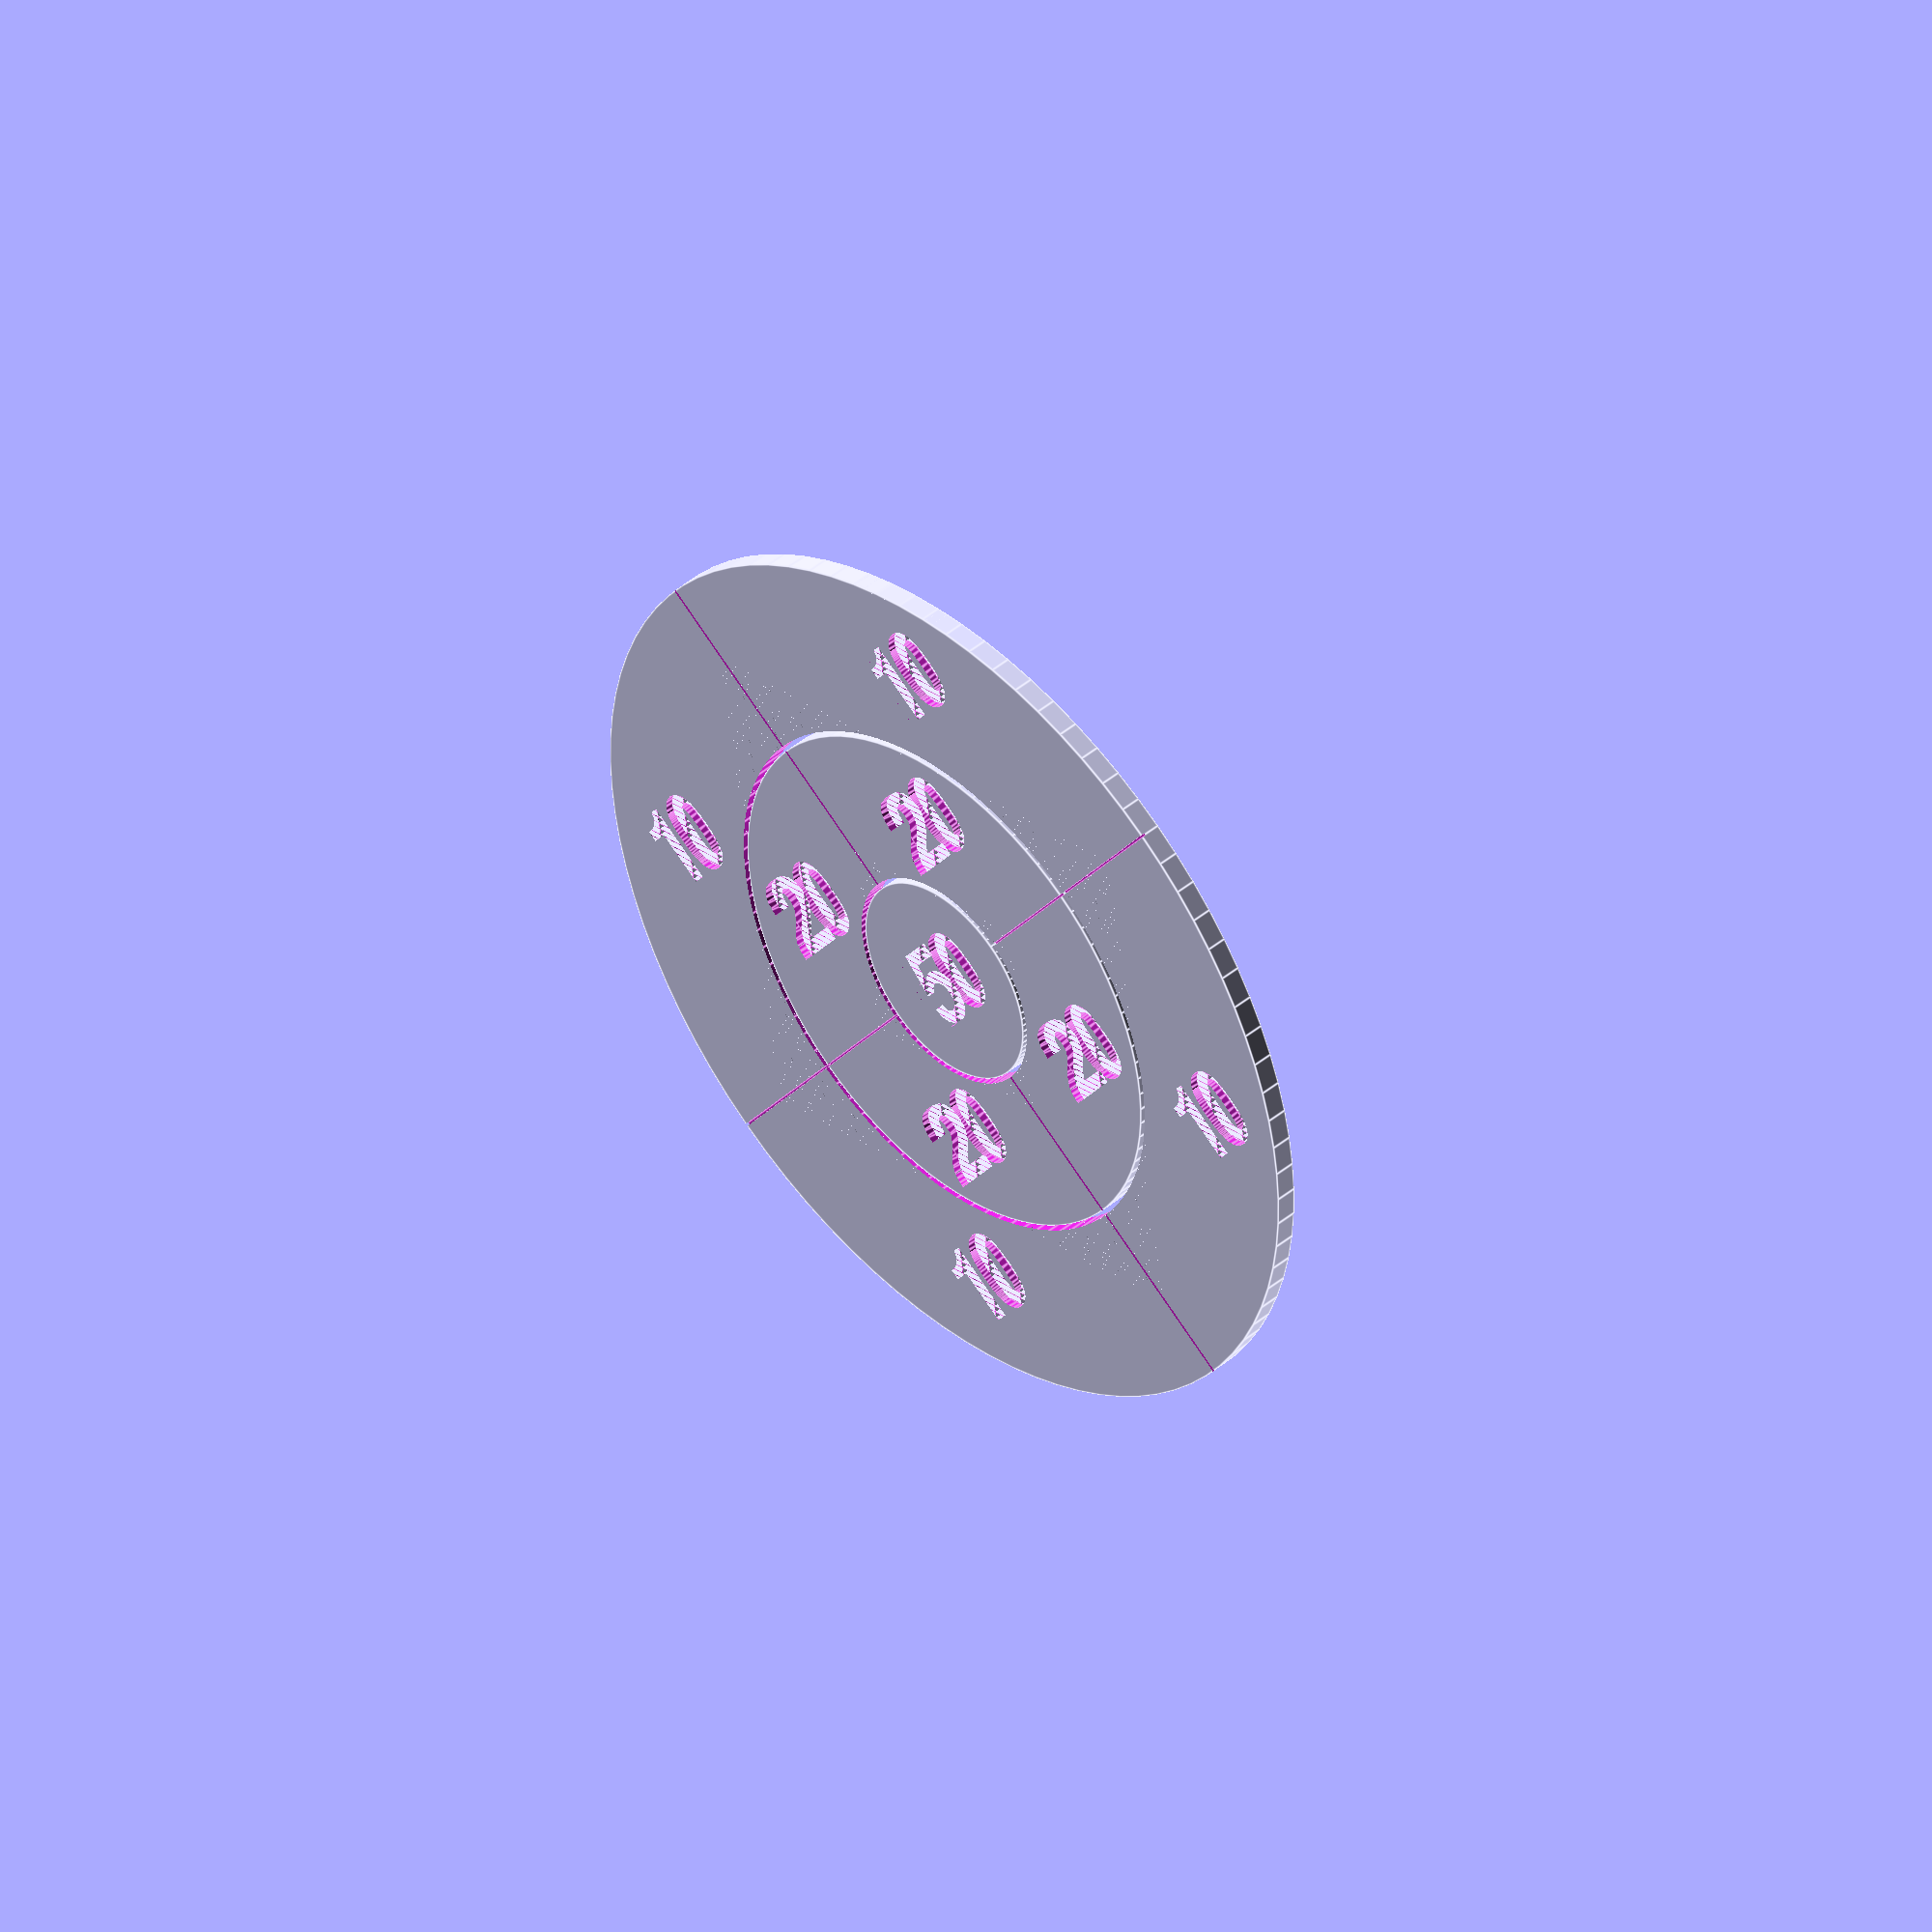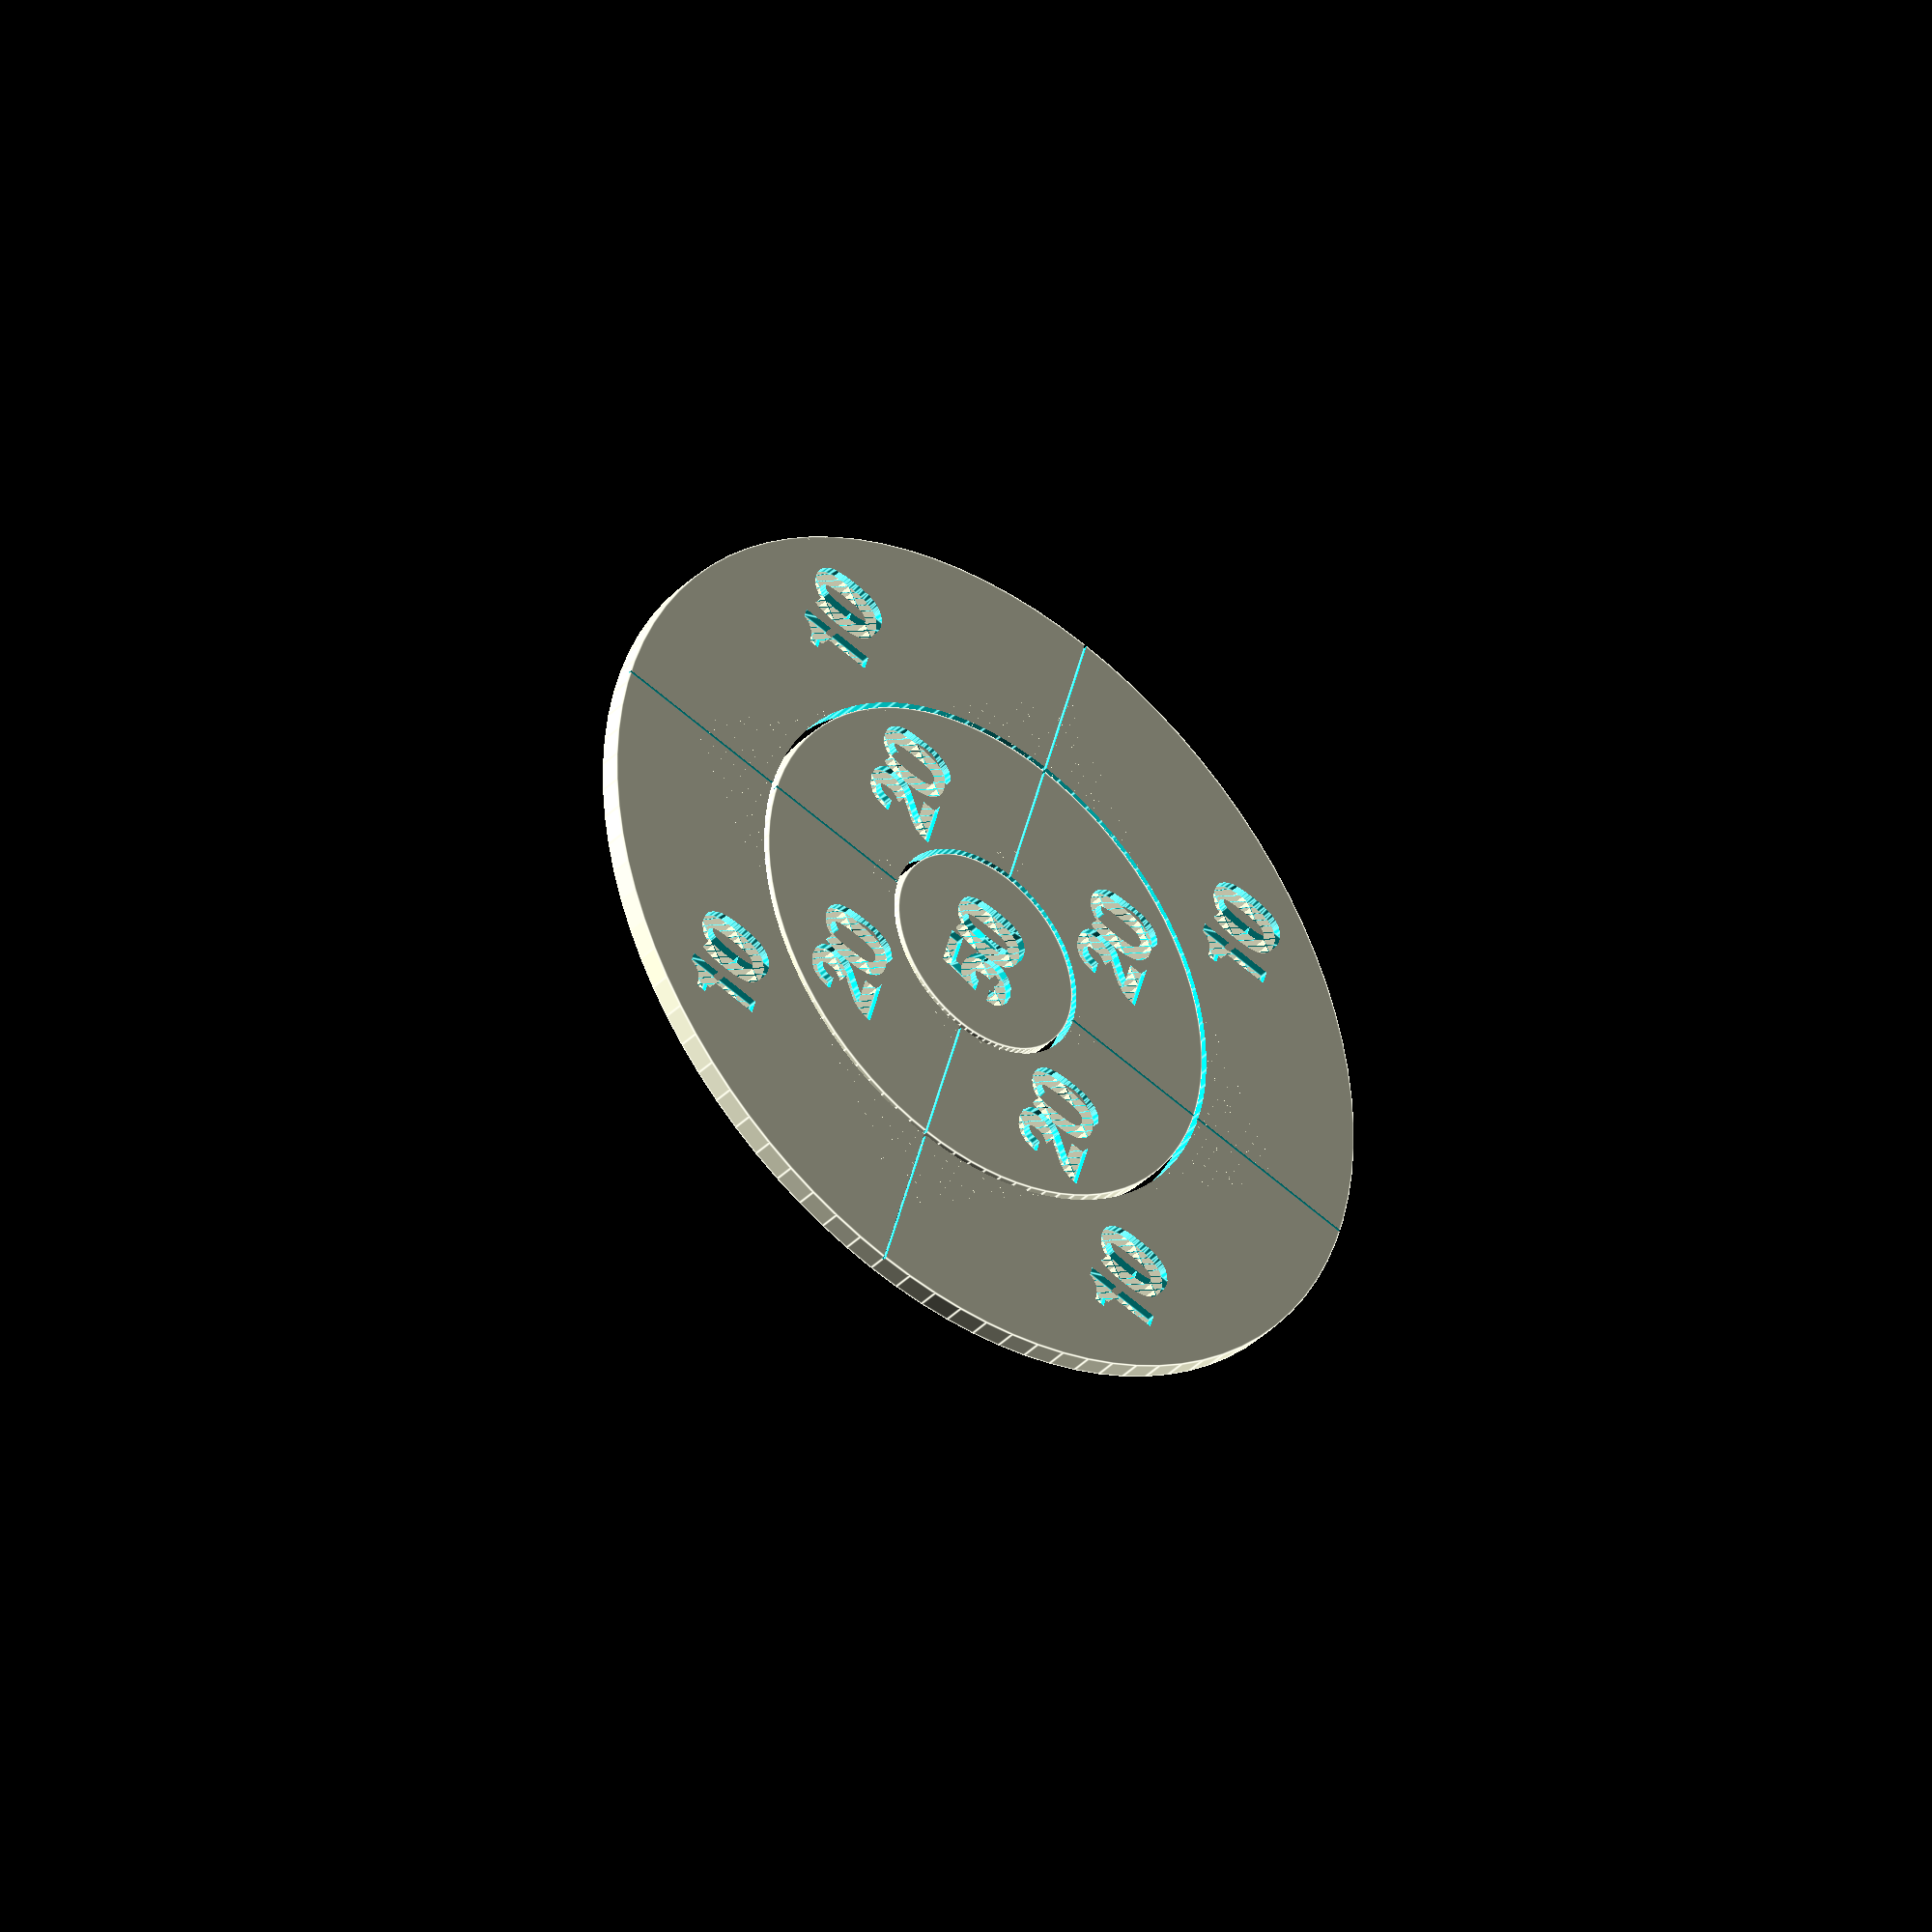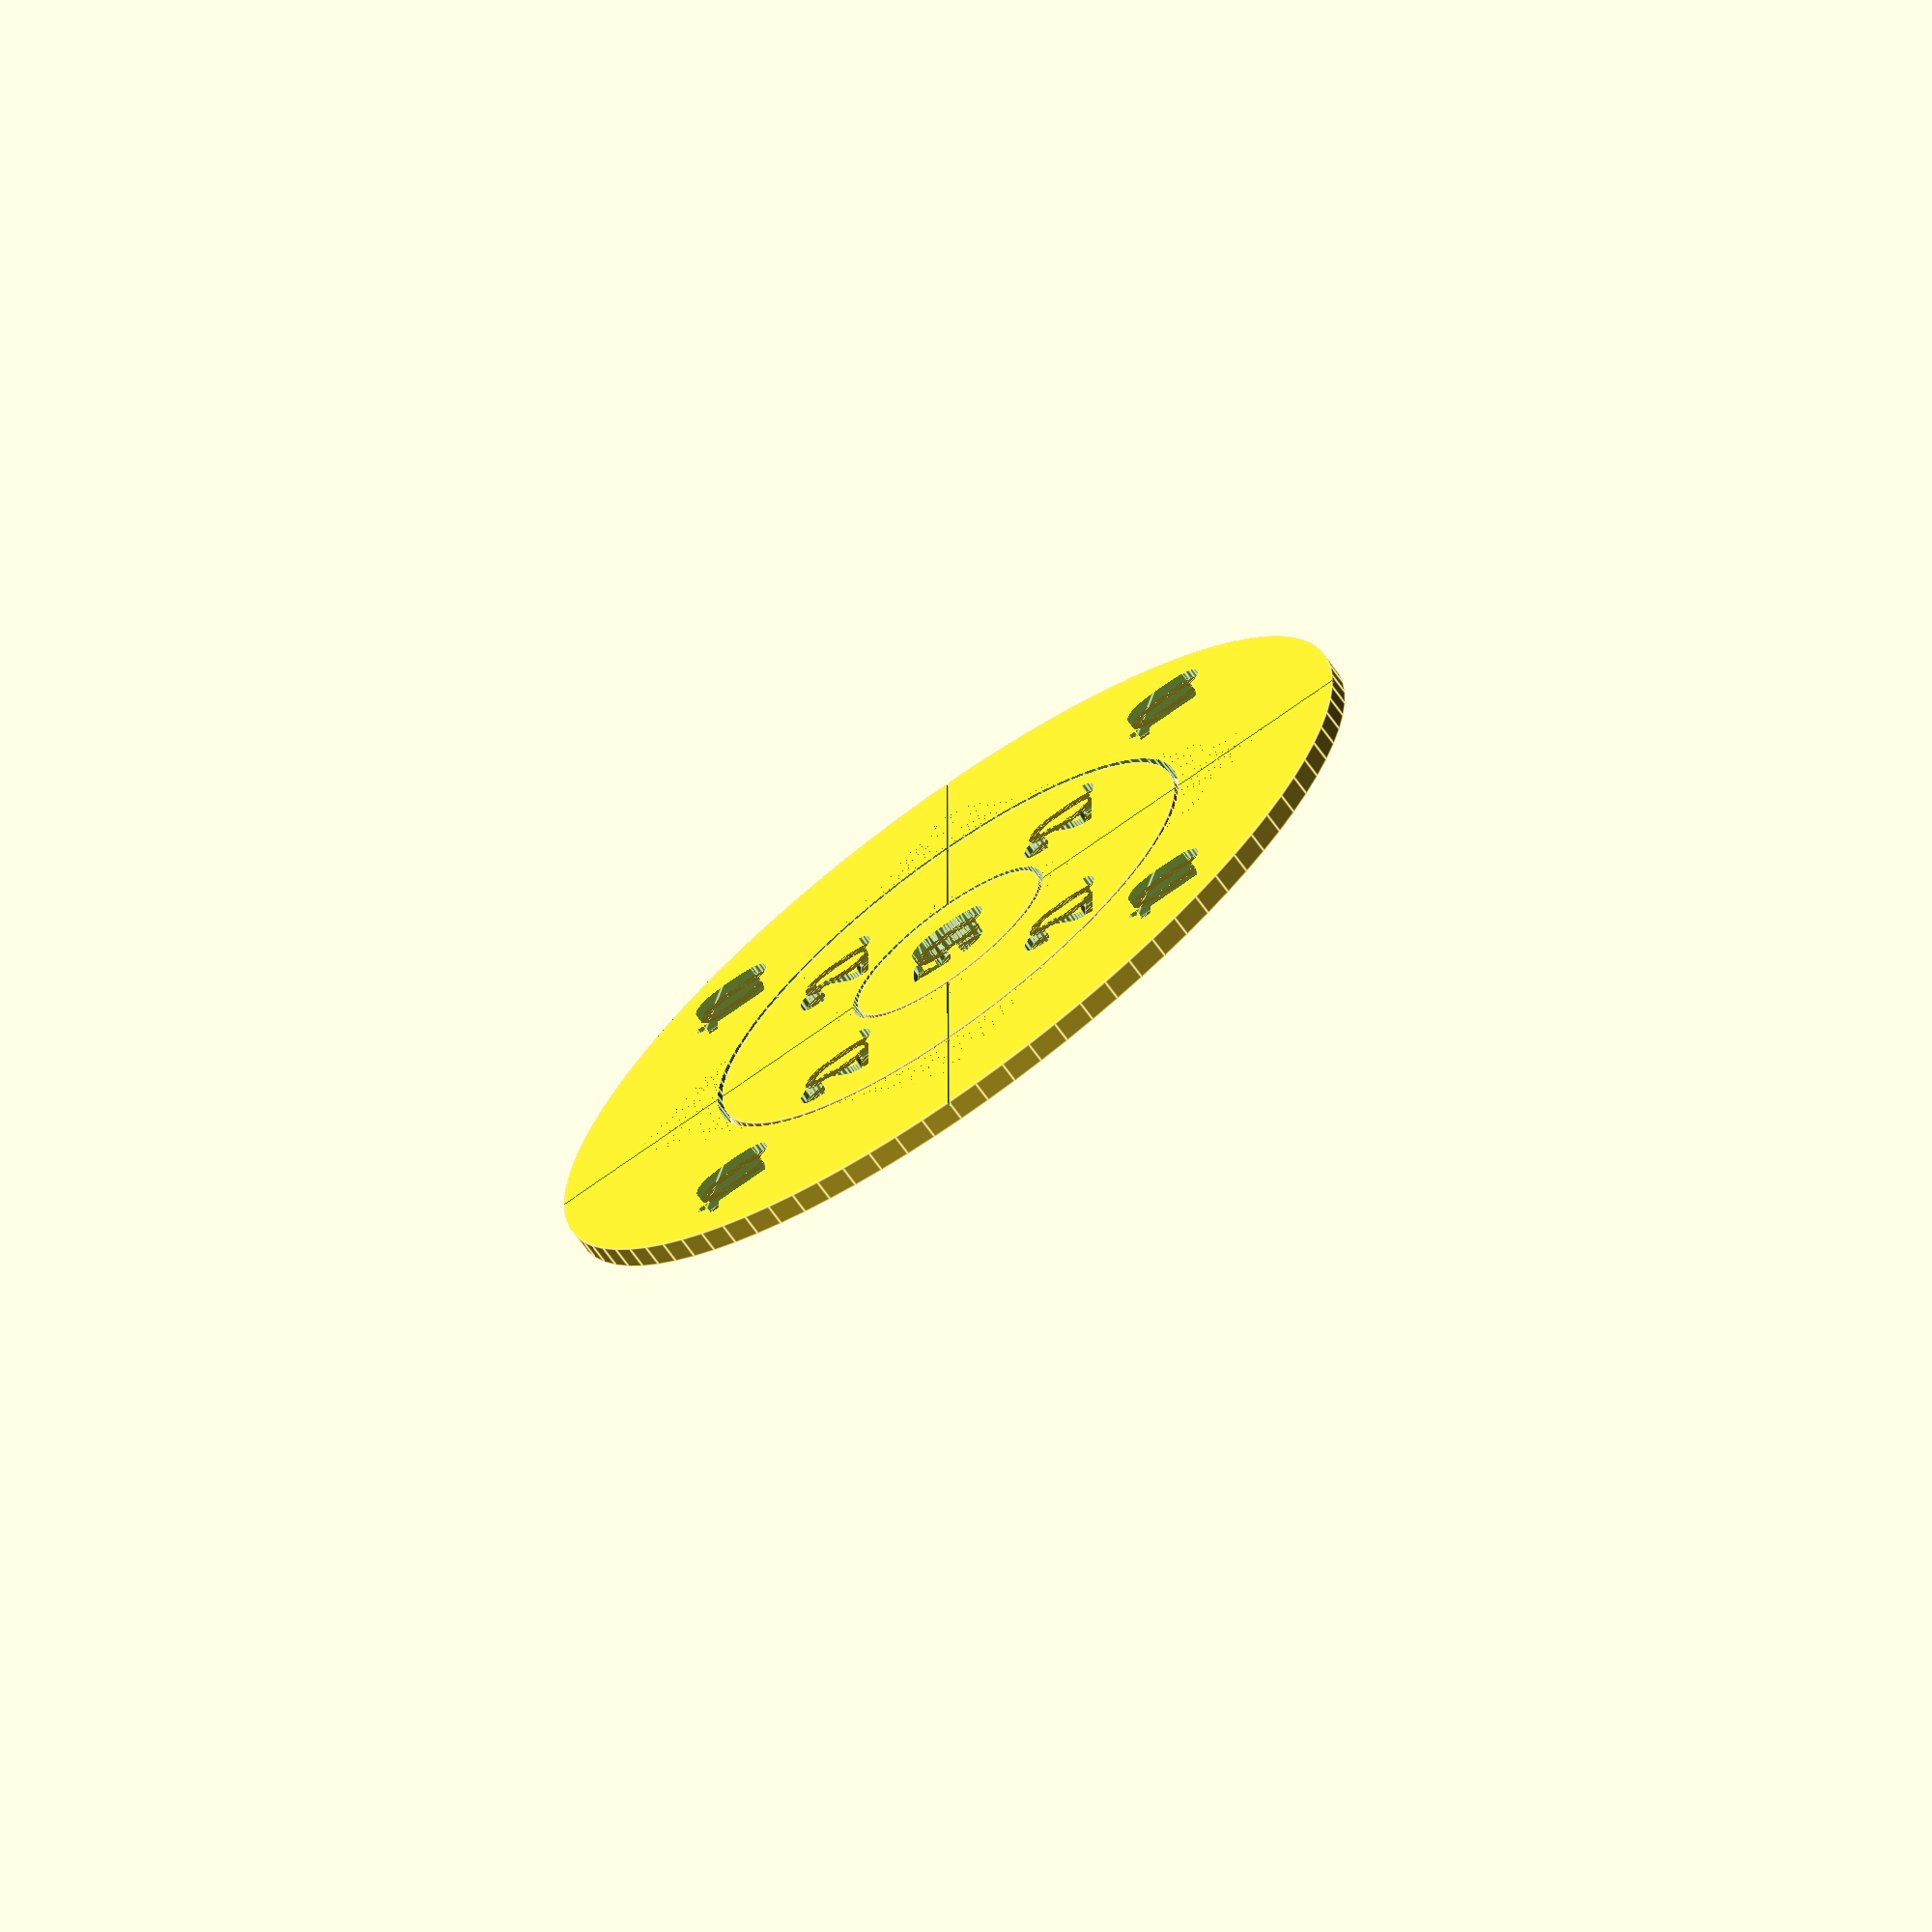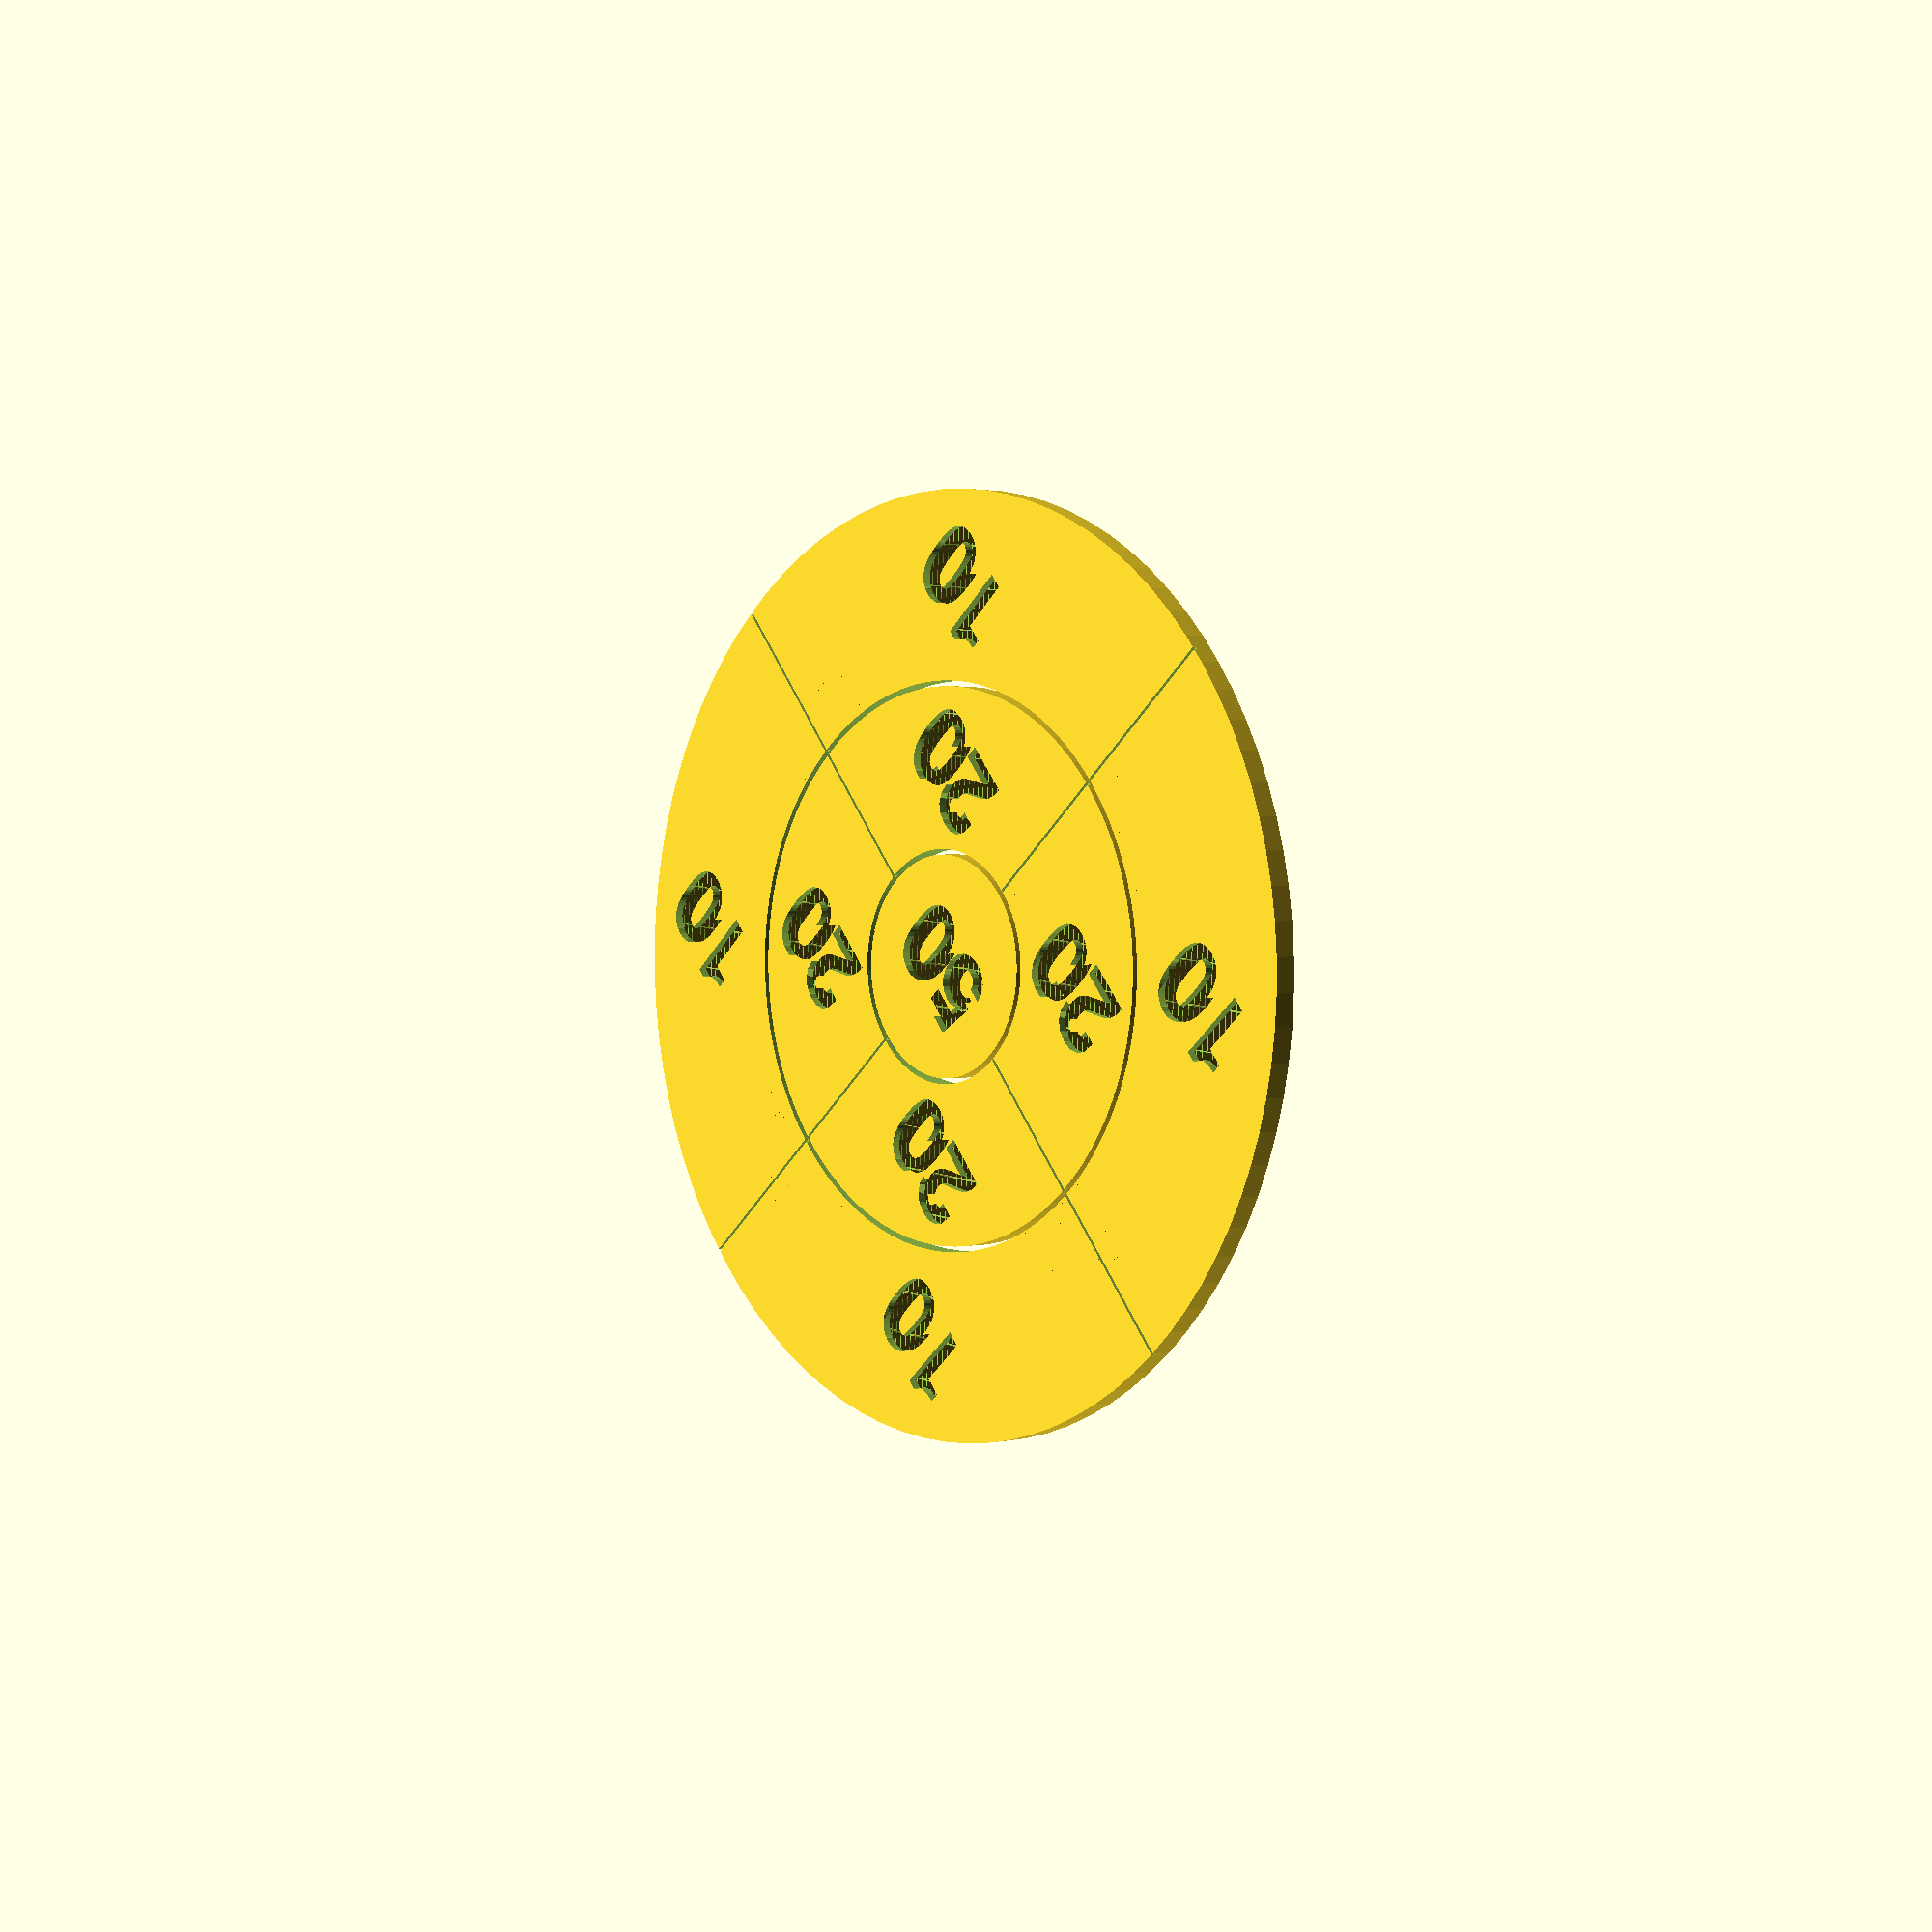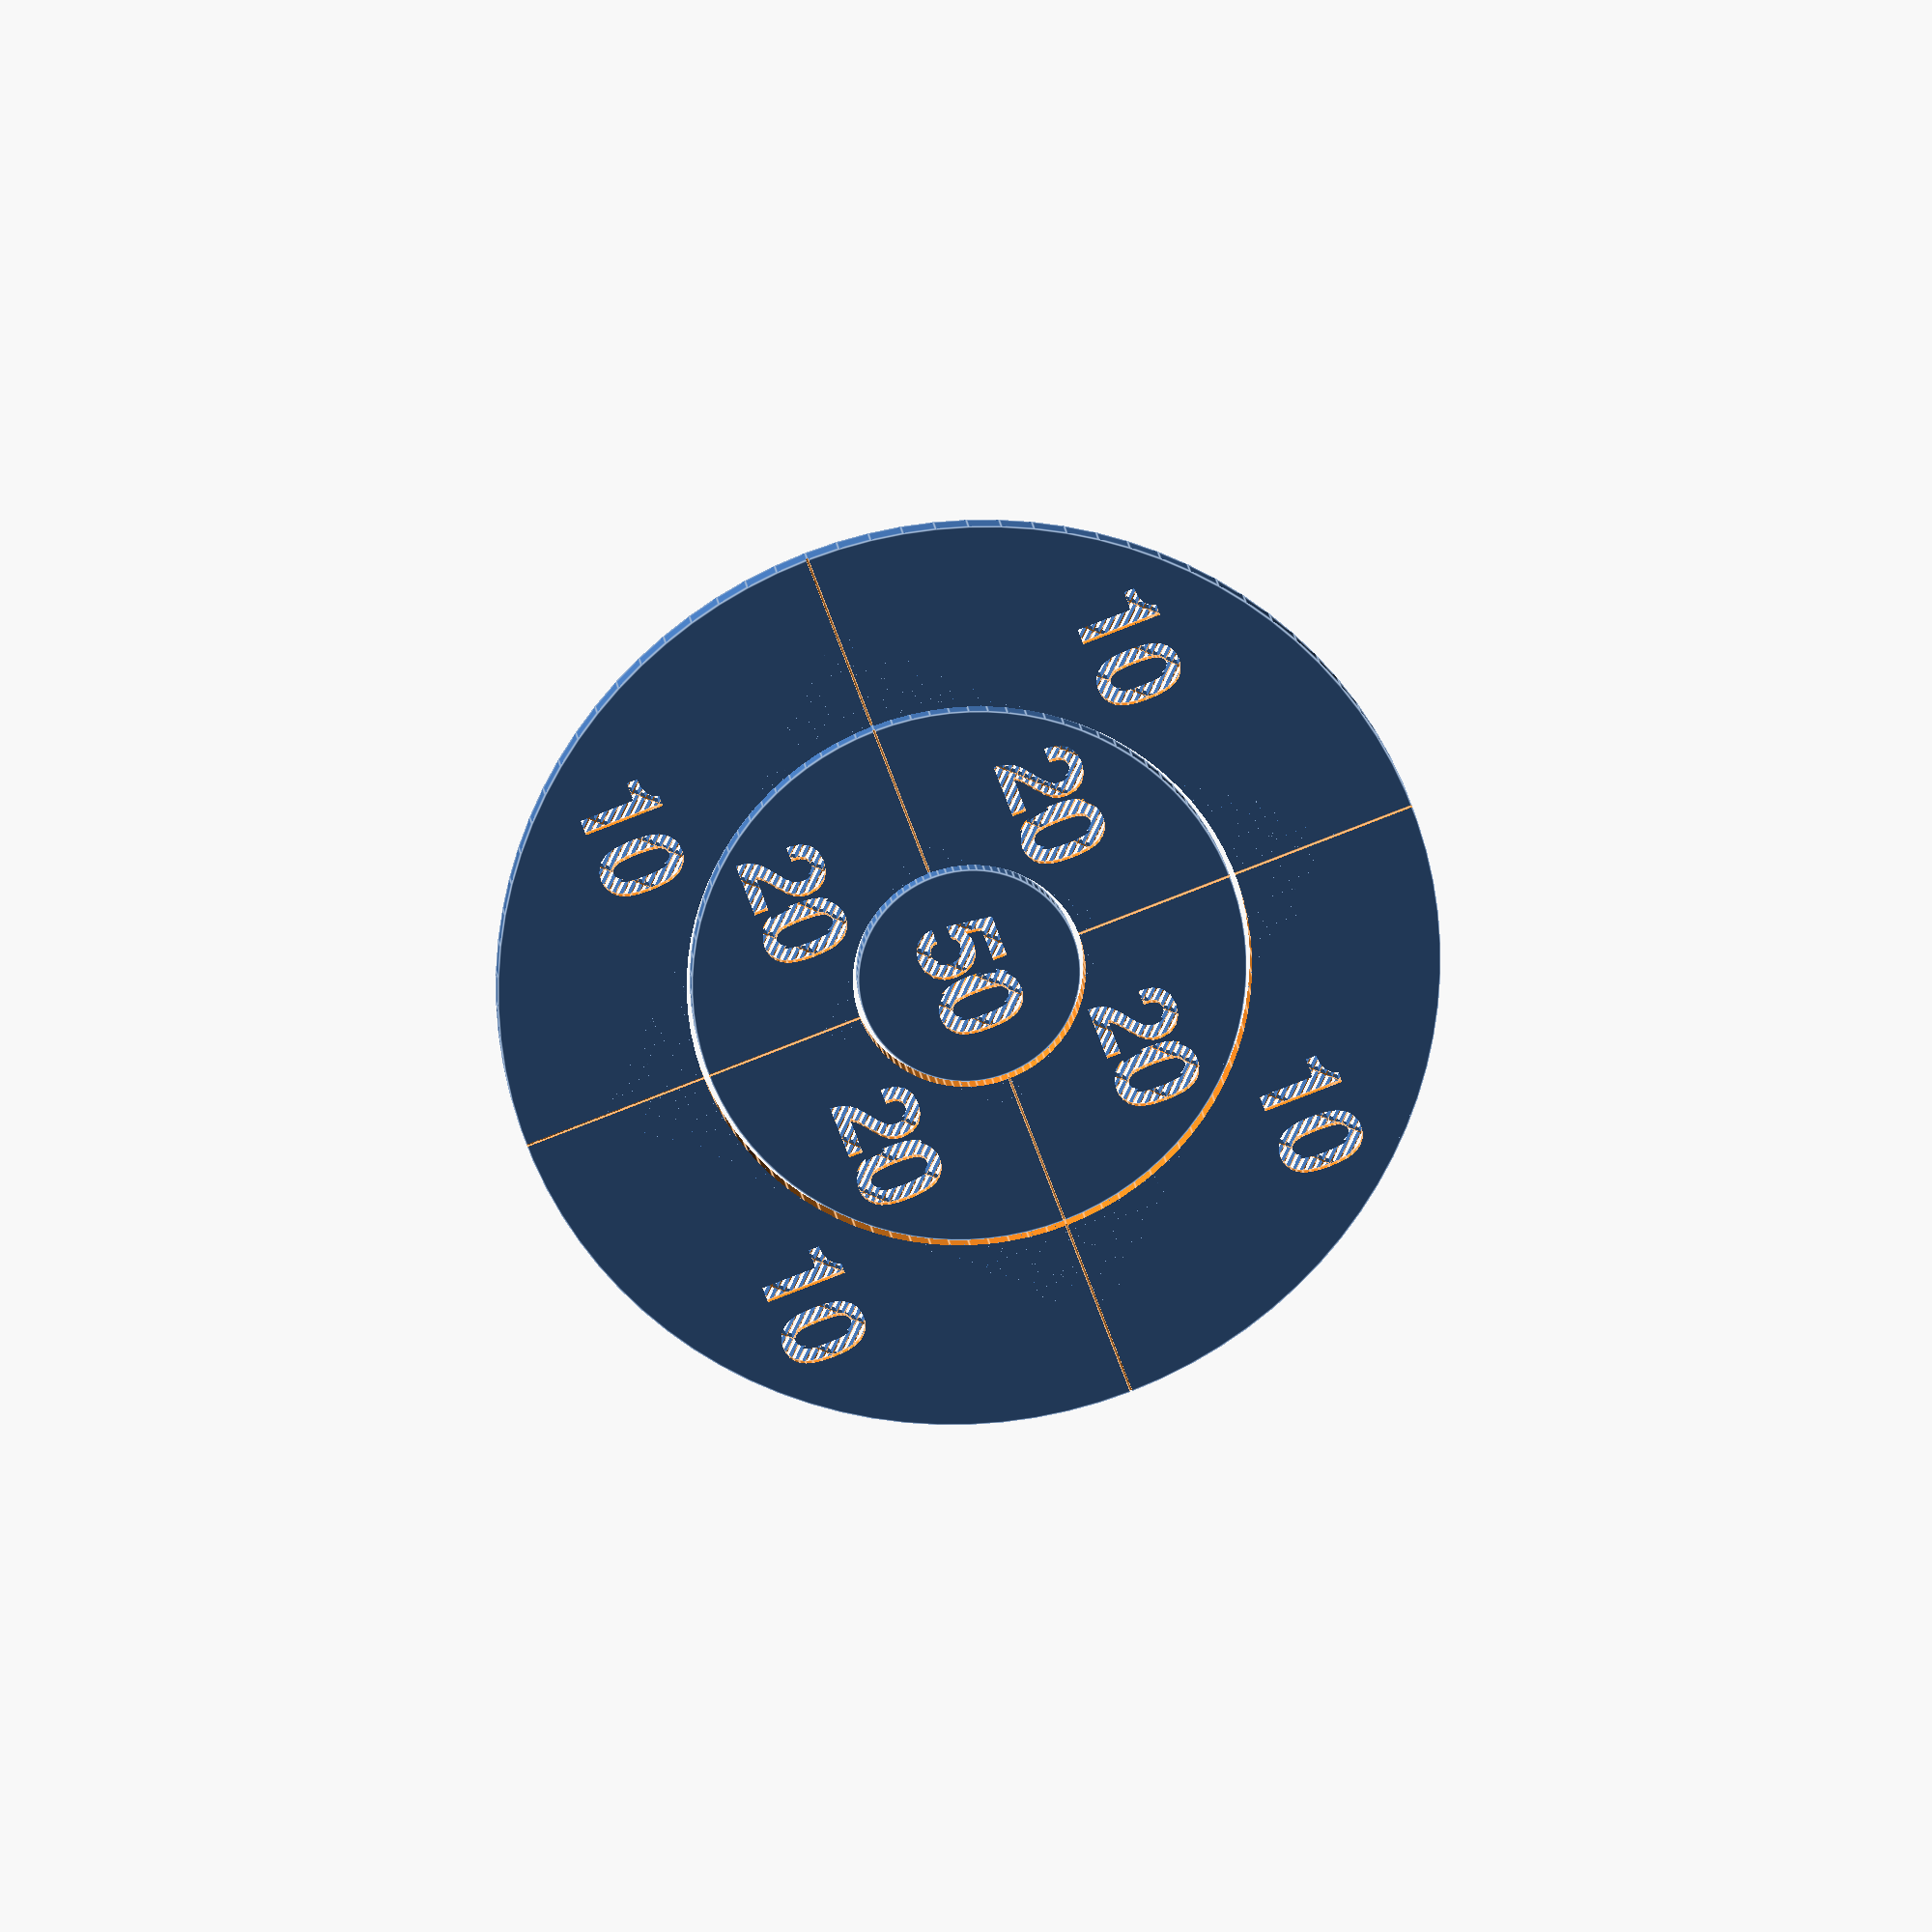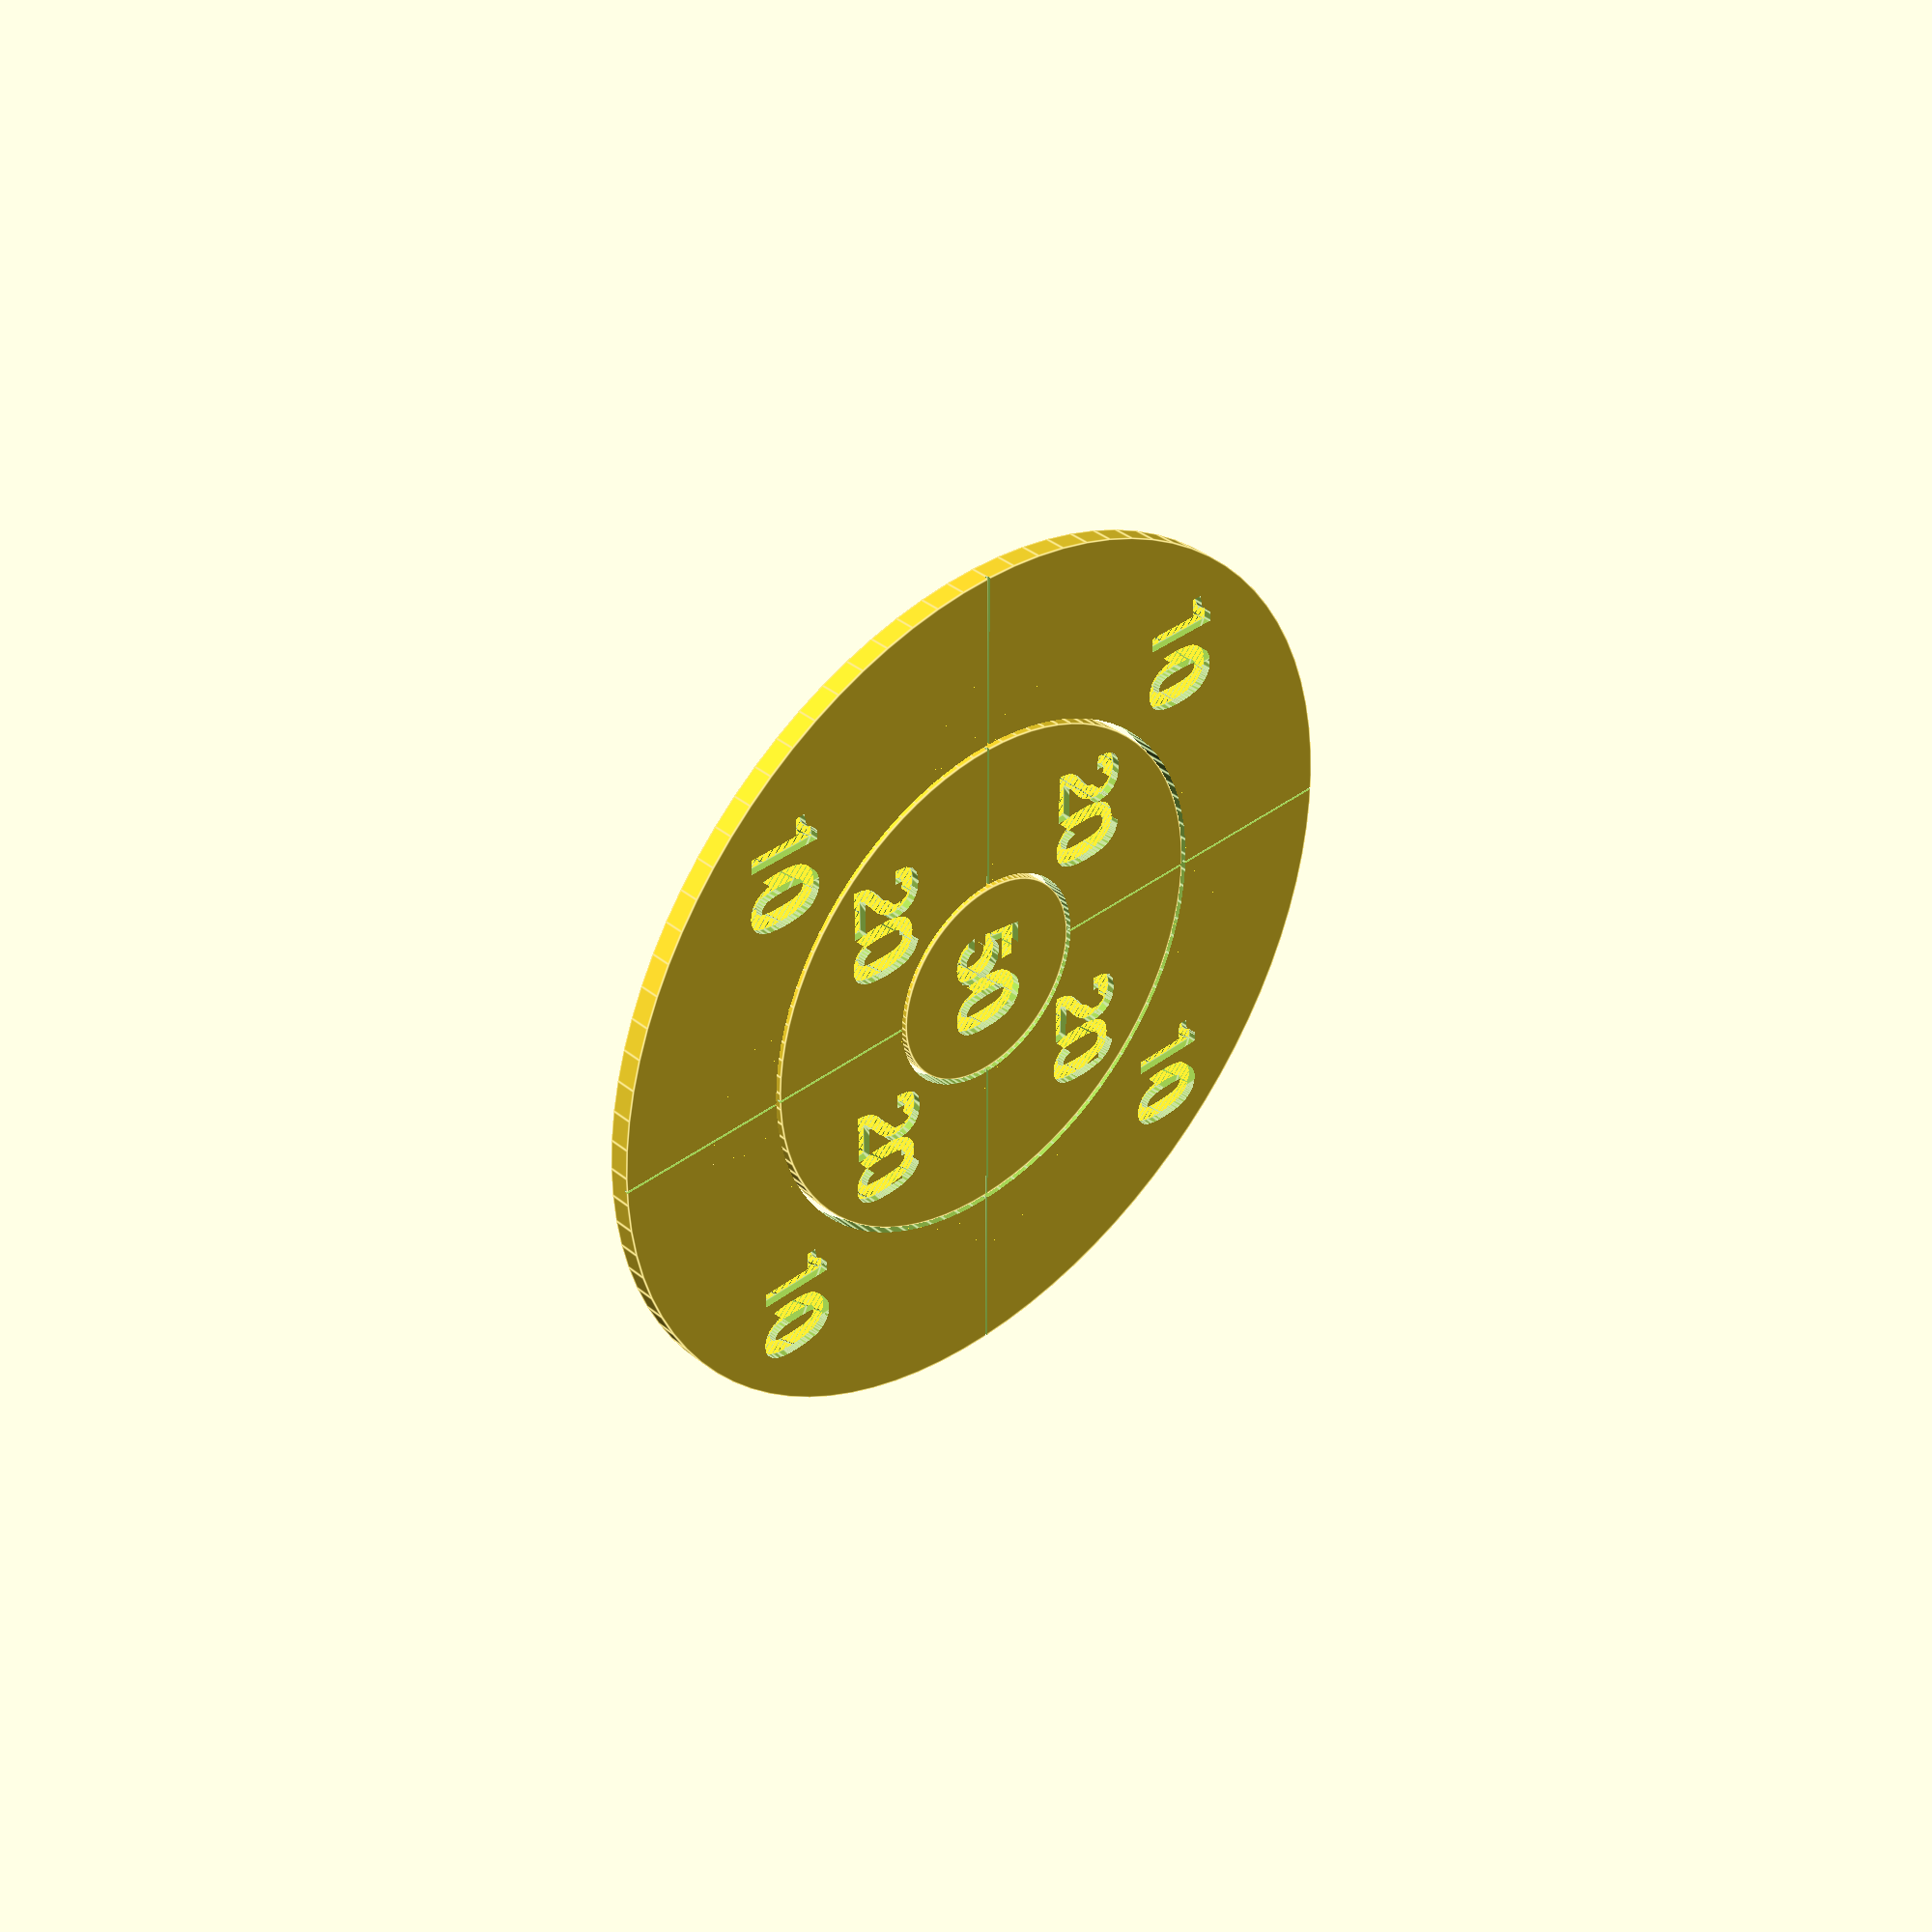
<openscad>
DIAMETER_OUTER  = 200 - 30;
DIAMETER_MEDIUM = 100;
DIAMETER_INNER  =  40;

HOLLOWING       =   2.5;
HOLLOWING_WALL  =   2.4;
HOLLOWING_STEP1 =   1.5*5;
HOLLOWING_STEP2 =   1.3;
HOLLOWING_WALL2 =   0.2;

THICKNESS       =   4.0;
GAP             =   1;
CARVE           =   0.7;
CARVE_TEXT      =   THICKNESS-HOLLOWING + .1;

CONTACT_SIZE    =  10;
TOLERANCE       =   1;
TRAVEL          =   5;
ATOM            =   .05;
$fn = 90;

module cross(d1) {
        translate([-d1, -GAP/4, THICKNESS-CARVE])
        cube([d1*2, GAP/2, THICKNESS]);

        rotate([0, 0, 90])
        translate([-d1, -GAP/4, THICKNESS-CARVE])
        cube([d1*2, GAP/2, THICKNESS]);
}

module torus(d1, d2, h=THICKNESS) {
    difference() {
        cylinder(d=d1, h=h);
        if (d2) cylinder(d=d2 + GAP*2, h=h*4, center=true);
    }
}

module numbers(d1, d2, value, size) {
    r1 = d1 / 2;
    r2 = d2 / 2;
    d = d2==0 ? 0 : (d1 + (d2-d1)/2) / sqrt(2) / 2;
    positions = d2==0 ? [[0, 0]] : [[d, d], [-d, d], [-d, -d], [d, -d]];
    for (pos=positions) {
        translate([pos[0], pos[1], THICKNESS-CARVE_TEXT])
        linear_extrude(10)
        text(value, font="helvetica:style=bold", size=size,
             valign="center", halign="center", $fn=30);
    }
}

module hollowing(d1, d2) {
    rotate([0, 0, 45])
    translate([0, 0, -THICKNESS+HOLLOWING])
    difference() {
        torus(d1-HOLLOWING_WALL, d2 ? d2+HOLLOWING_WALL : 0);
        steps1 = floor(d1/2 / HOLLOWING_STEP1);
        for (i=[-steps1:steps1]) {
            translate([0, i*HOLLOWING_STEP1, 0])
            cube([d1, HOLLOWING_WALL2, THICKNESS*3], true);
        }

        steps2 = floor(d1/2 / HOLLOWING_STEP2);
        for (i=[-steps2:steps2]) {
            translate([i*HOLLOWING_STEP2, 0, 0])
            cube([HOLLOWING_WALL2, d1, THICKNESS*3], true);
        }

    }
}

module disc(d1, d2, carve, value, size) {
    difference() {
        torus(d1, d2);

        if (carve) cross(d1);
        numbers(d1, d2, value, size);
        hollowing(d1, d2);
    }
}


module plates() {
    disc(DIAMETER_OUTER, DIAMETER_MEDIUM, true, "10", 15);

    disc(DIAMETER_MEDIUM, DIAMETER_INNER, true, "20", 15);

    disc(DIAMETER_INNER, 0, false, "50", 15);
}

plates();

module central_target_body() {
    thickness = (THICKNESS+TRAVEL+THICKNESS/2) * 2;
    h = DIAMETER_INNER*1.5;
    offset_y = thickness/2-THICKNESS;
    width = DIAMETER_INNER *.75;

    difference() {
        union() {
            translate([0, thickness-THICKNESS, 0])
            rotate([90, 0, 0])
            torus(DIAMETER_INNER, 0, h=thickness);

            translate([0, offset_y, 0])
            difference() {
                translate([-width/2, -THICKNESS/2, 0])
                cube([width, THICKNESS, h+THICKNESS/2]);
                
                translate([0, 0, h])
                rotate([0, 90, 0])
                cylinder(d=THICKNESS/2, h=DIAMETER_INNER, center=true);
            }
        }

        translate([0, thickness-THICKNESS-HOLLOWING_WALL, 0])
        rotate([90, 0, 0])
        torus(DIAMETER_INNER-HOLLOWING_WALL*2, 0, h=thickness);
        
        translate([0, offset_y, 0])
        cylinder(d=THICKNESS*2, h=DIAMETER_INNER/2+THICKNESS);
    }
}

module central_target_holder() {
    thickness = (THICKNESS+TRAVEL+THICKNESS/2) * 2;
    h = DIAMETER_INNER*1.5;
    offset_y = thickness/2-THICKNESS;
    width = DIAMETER_INNER *.75;

    translate([0, offset_y, 0])
    difference() {
        translate([-DIAMETER_INNER/2, -THICKNESS/2, h-THICKNESS])
        cube([DIAMETER_INNER, THICKNESS/2+thickness/2+TRAVEL, THICKNESS*4]);

        w = width + TOLERANCE;
        translate([-w/2, -THICKNESS, h-THICKNESS*2])
        cube([w, thickness*2, THICKNESS*3]);

        translate([0, 0, h])
        rotate([0, 90, 0])
        cylinder(d=THICKNESS/2, h=DIAMETER_INNER*2, center=true);
    }

    translate([0, thickness-THICKNESS + TRAVEL, 0]) {
        translate([-DIAMETER_INNER/2, 0, 0])
        cube([DIAMETER_INNER, THICKNESS, h+THICKNESS*3]);

        rotate([-90, 0, 0])
        cylinder(d=CONTACT_SIZE, h=THICKNESS);
    }
}


module mid_target_body() {
    rotate([90, 0, 0])
    torus(DIAMETER_MEDIUM, DIAMETER_INNER, h=THICKNESS);
}

module ext_target_body() {
    rotate([90, 0, 0])
    torus(DIAMETER_OUTER, DIAMETER_MEDIUM, h=THICKNESS);
}

/*
color("red") translate([0, ATOM, 0]) central_target_body();
color("orange") central_target_holder();
mid_target_body();
ext_target_body();
*/
</openscad>
<views>
elev=317.1 azim=306.3 roll=45.2 proj=o view=edges
elev=38.6 azim=285.8 roll=321.0 proj=o view=edges
elev=250.3 azim=89.9 roll=144.1 proj=o view=edges
elev=178.5 azim=49.8 roll=130.8 proj=p view=wireframe
elev=161.2 azim=249.9 roll=186.3 proj=o view=edges
elev=142.6 azim=270.0 roll=224.1 proj=p view=edges
</views>
